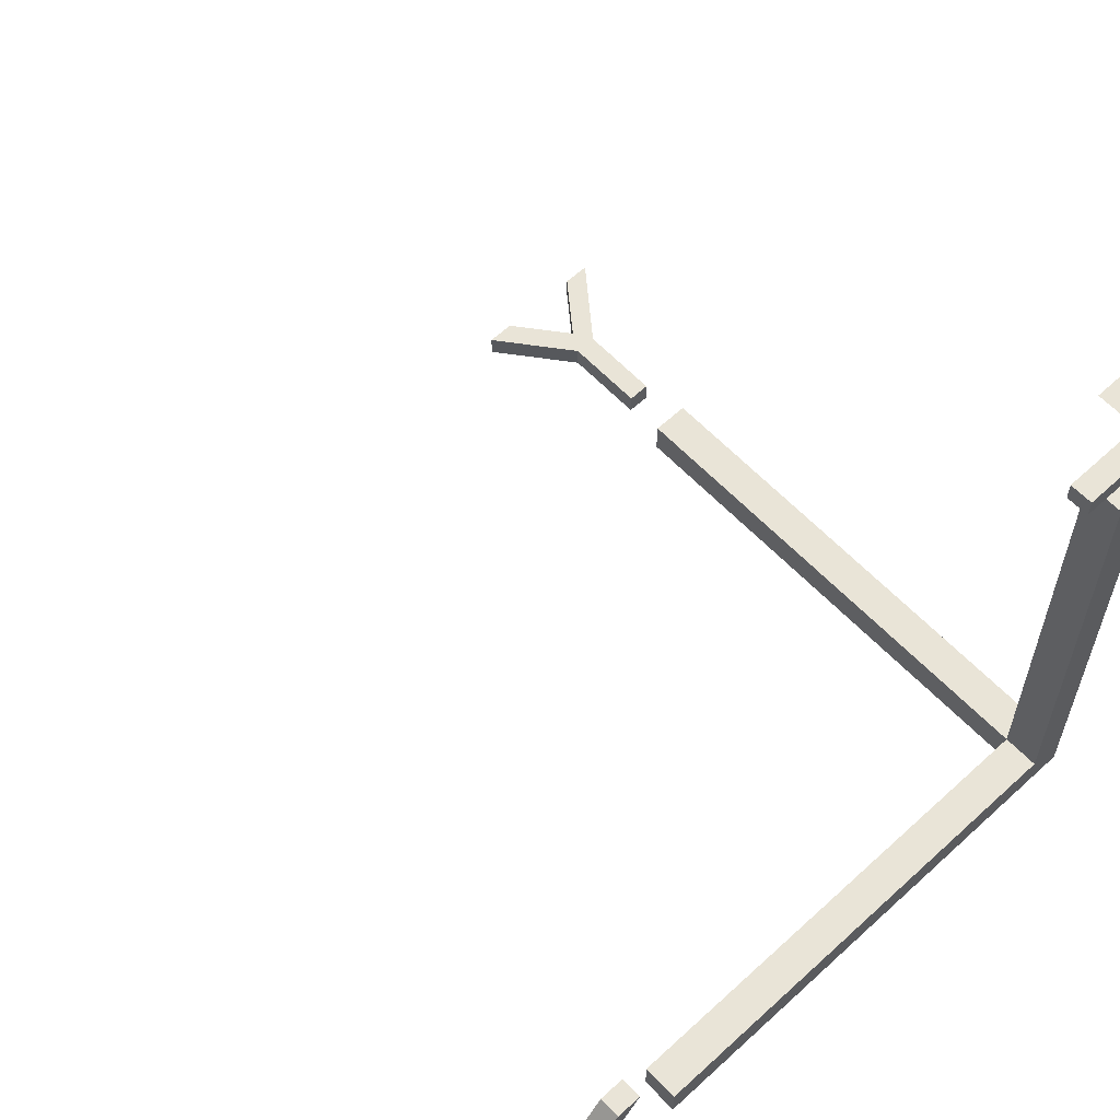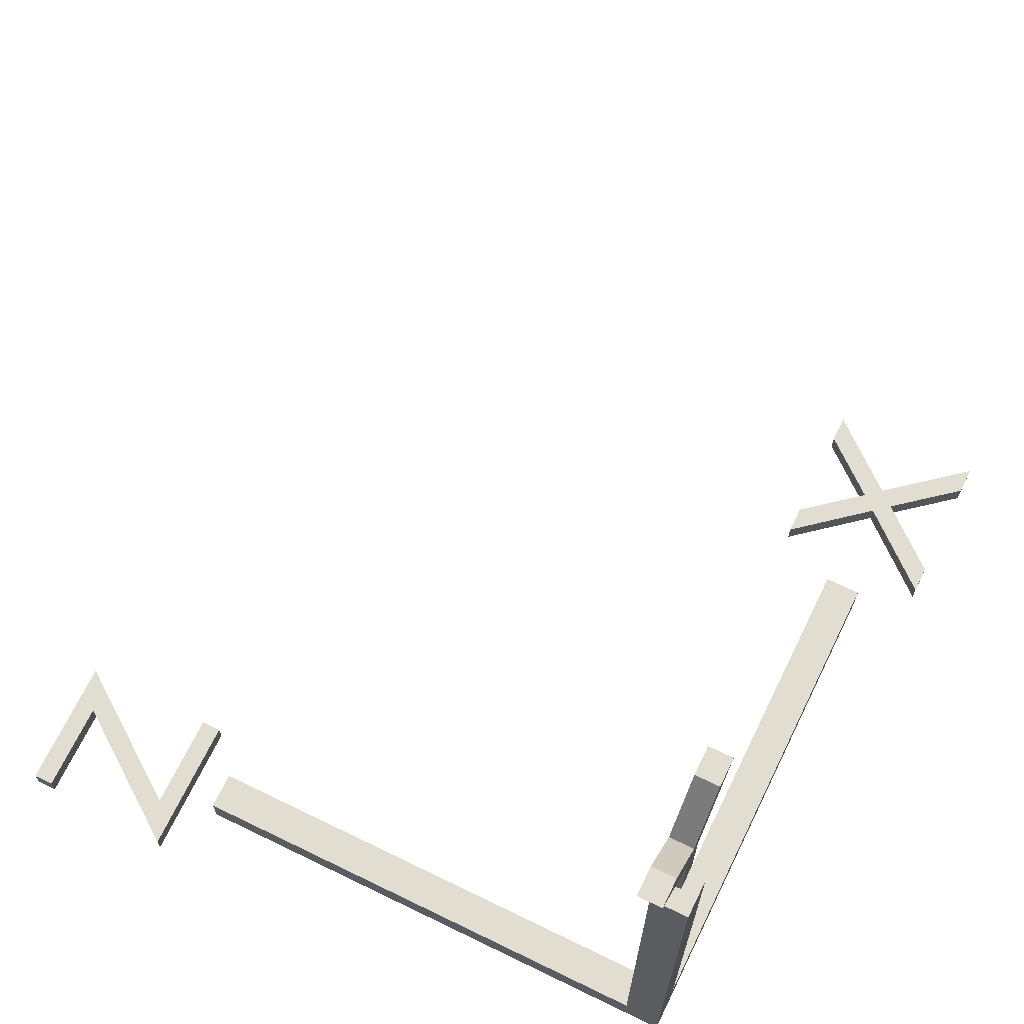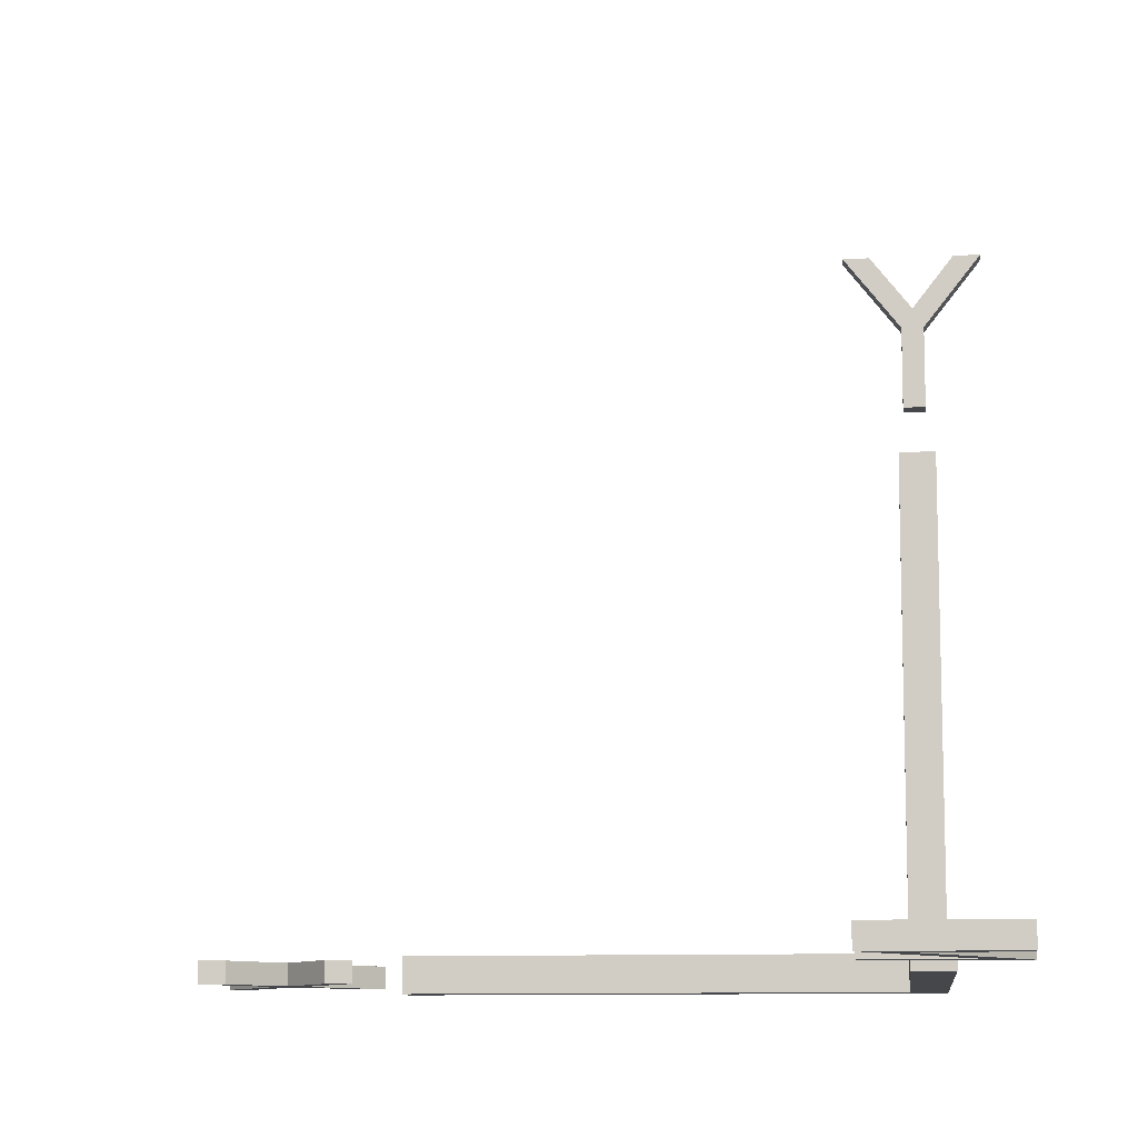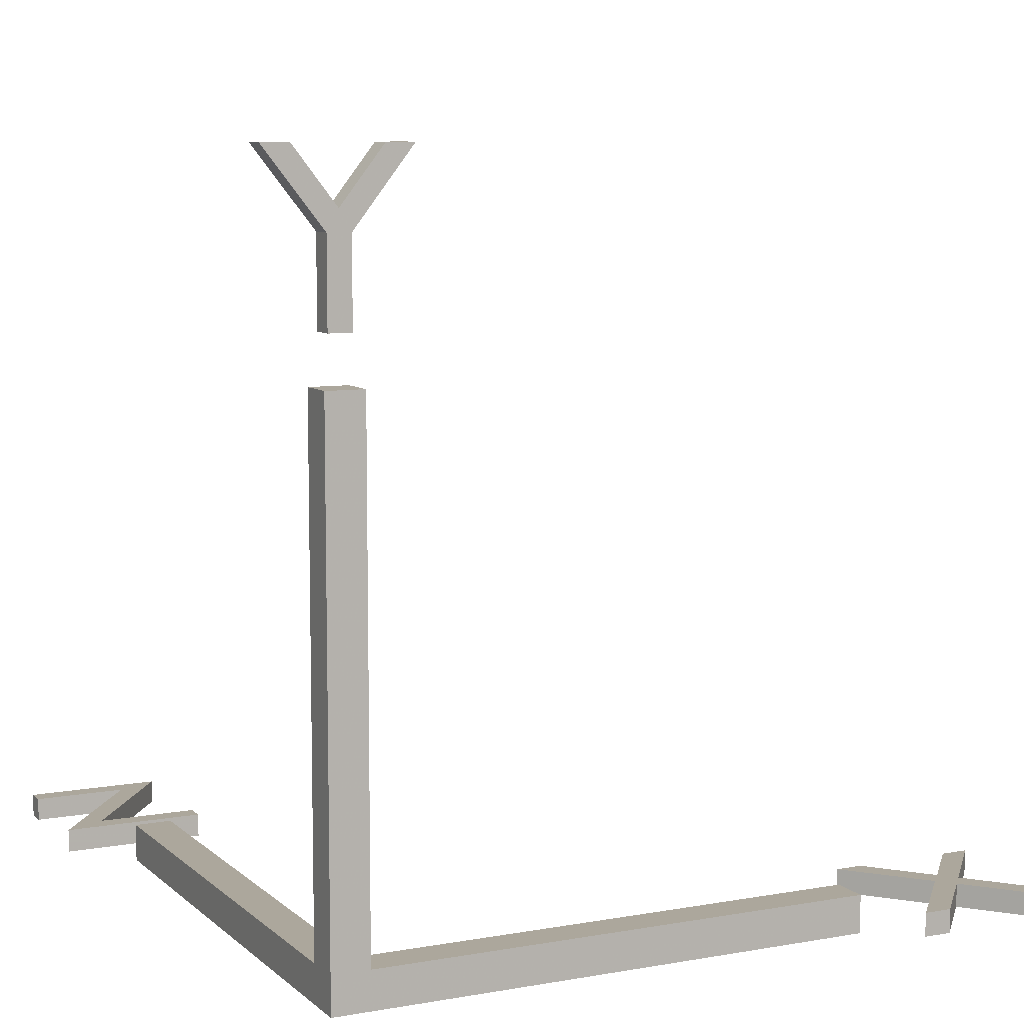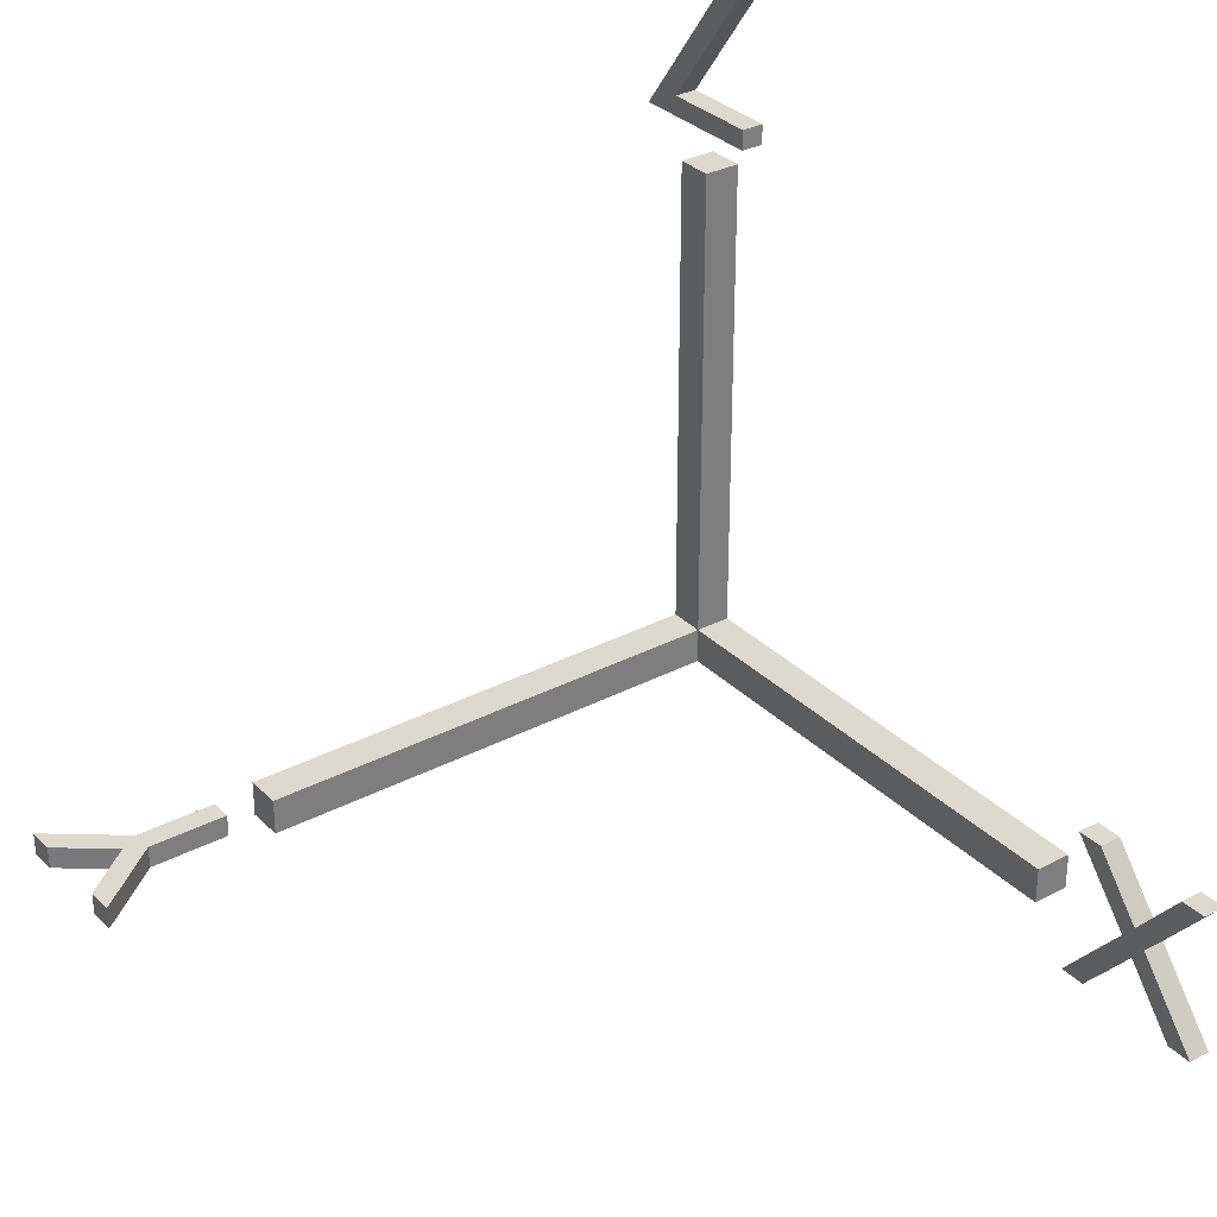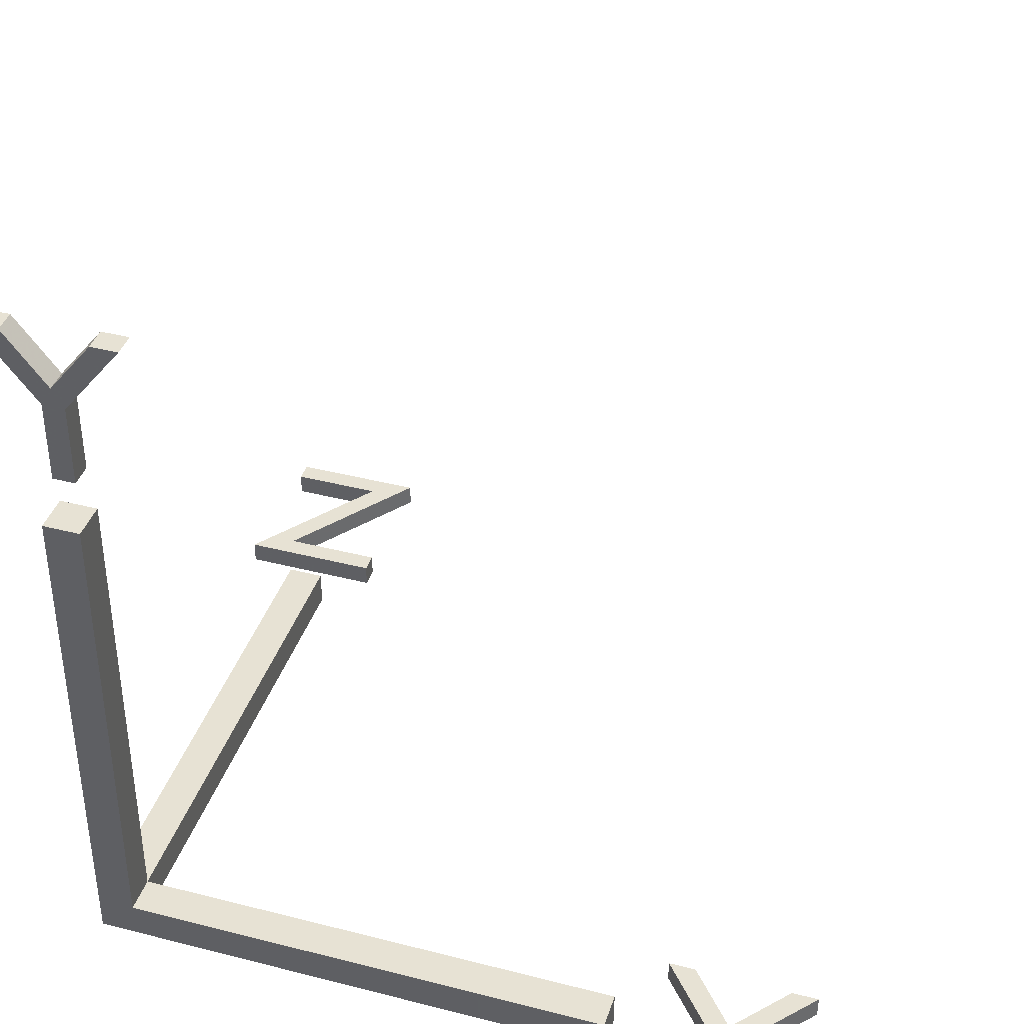
<metadata>
{"format":"obj","ext":"obj","renderer":"f3d","projection":"perspective","resolution":1024,"background":"white","views":[{"elev":60.9,"azim":-43.2,"up":"+Z"},{"elev":68.5,"azim":116.0,"up":"+Y"},{"elev":-10.3,"azim":6.6,"up":"+Y"},{"elev":8.4,"azim":154.0,"up":"+Y"},{"elev":32.0,"azim":-126.4,"up":"+Z"},{"elev":39.9,"azim":-162.4,"up":"+Y"}]}
</metadata>
<code>
o Text.002
v -0.09952 1.626 -0.009738
v -0.1607 1.626 0.04214
v -0.02948 1.459 0.04214
v 0.1526 1.626 0.04214
v 0.09139 1.626 0.04214
v -0.1607 1.626 -0.009738
v -0.02948 1.459 -0.009738
v -0.02948 1.272 0.04214
v -0.02948 1.272 -0.009738
v 0.02136 1.272 0.04214
v 0.02136 1.272 -0.009738
v 0.02136 1.459 0.04214
v 0.02136 1.459 -0.009738
v 0.1526 1.626 -0.009738
v 0.09139 1.626 -0.009738
v -0.003543 1.504 0.04214
v -0.003543 1.504 -0.009738
v -0.09952 1.626 0.04214
v 0.04205 -0.04205 -0.04205
v 0.04205 0.04205 -0.04205
v 0.04205 -0.04205 0.04205
v 0.04205 0.04205 0.04205
v -0.04205 -0.04205 -0.04205
v -0.04205 0.04205 -0.04205
v -0.04205 -0.04205 0.04205
v -0.04205 0.04205 0.04205
v -1.168 0.04205 0.04205
v -1.168 -0.04205 0.04205
v -1.168 -0.04205 -0.04205
v -1.168 0.04205 -0.04205
v 0.04205 0.04205 1.168
v 0.04205 -0.04205 1.168
v -0.04205 -0.04205 1.168
v -0.04205 0.04205 1.168
v 0.04205 1.168 -0.04205
v 0.04205 1.168 0.04205
v -0.04205 1.168 0.04205
v -0.04205 1.168 -0.04205
v -1.61 0.02799 -0.1709
v -1.549 0.02799 -0.1709
v -1.398 0.02799 0.01222
v -1.256 0.02799 0.1829
v -1.429 0.02799 0.04801
v -1.539 0.02799 0.1829
v -1.61 -0.02388 -0.1709
v -1.256 -0.02388 0.1829
v -1.429 -0.02388 0.04801
v -1.459 -0.02388 0.01222
v -1.549 -0.02388 -0.1709
v -1.429 -0.02388 -0.02462
v -1.429 0.02799 -0.02462
v -1.307 -0.02388 -0.1709
v -1.307 0.02799 -0.1709
v -1.245 -0.02388 -0.1709
v -1.245 0.02799 -0.1709
v -1.398 -0.02388 0.01222
v -1.318 -0.02388 0.1829
v -1.318 0.02799 0.1829
v -1.539 -0.02388 0.1829
v -1.6 -0.02388 0.1829
v -1.6 0.02799 0.1829
v -1.459 0.02799 0.01222
v 0.1659 0.02594 1.604
v -0.1392 0.02594 1.604
v 0.08597 0.02594 1.296
v -0.1392 0.02594 1.25
v 0.1659 0.02594 1.558
v -0.1392 -0.02594 1.604
v -0.1392 -0.02594 1.25
v -0.04528 -0.02594 1.558
v 0.1659 -0.02594 1.604
v 0.08597 -0.02594 1.296
v -0.1392 -0.02594 1.296
v -0.1392 0.02594 1.296
v 0.1799 -0.02594 1.25
v 0.1799 0.02594 1.25
v -0.04528 0.02594 1.558
v 0.1659 -0.02594 1.558
f 13 15 14
f 13 17 15
f 17 6 1
f 17 7 6
f 13 7 17
f 11 7 13
f 11 9 7
f 12 4 5
f 12 5 16
f 16 18 2
f 16 2 3
f 12 16 3
f 10 12 3
f 10 3 8
f 7 2 6
f 9 3 7
f 11 8 9
f 13 10 11
f 14 12 13
f 15 4 14
f 17 5 15
f 1 16 17
f 6 18 1
f 20 21 19
f 25 34 26
f 24 27 26
f 24 19 23
f 25 19 21
f 26 38 24
f 27 29 28
f 26 28 25
f 23 30 24
f 25 29 23
f 31 33 32
f 21 33 25
f 26 31 22
f 22 32 21
f 36 38 37
f 20 36 22
f 24 35 20
f 22 37 26
f 41 58 42
f 41 43 58
f 43 61 44
f 43 62 61
f 41 62 43
f 55 62 41
f 55 51 62
f 51 39 62
f 55 53 51
f 40 39 51
f 56 46 57
f 56 57 47
f 47 59 60
f 47 60 48
f 56 47 48
f 54 56 48
f 54 48 50
f 50 48 45
f 54 50 52
f 49 50 45
f 40 45 39
f 51 49 40
f 53 50 51
f 55 52 53
f 41 54 55
f 42 56 41
f 58 46 42
f 43 57 58
f 44 47 43
f 61 59 44
f 62 60 61
f 39 48 62
f 67 64 63
f 67 77 64
f 77 65 64
f 76 65 77
f 76 74 65
f 76 66 74
f 78 71 68
f 78 68 70
f 70 68 72
f 75 70 72
f 75 72 73
f 75 73 69
f 64 71 63
f 65 68 64
f 74 72 65
f 66 73 74
f 76 69 66
f 77 75 76
f 67 70 77
f 63 78 67
f 7 3 2
f 9 8 3
f 11 10 8
f 13 12 10
f 14 4 12
f 15 5 4
f 17 16 5
f 1 18 16
f 6 2 18
f 20 22 21
f 25 33 34
f 24 30 27
f 24 20 19
f 25 23 19
f 26 37 38
f 27 30 29
f 26 27 28
f 23 29 30
f 25 28 29
f 31 34 33
f 21 32 33
f 26 34 31
f 22 31 32
f 36 35 38
f 20 35 36
f 24 38 35
f 22 36 37
f 40 49 45
f 51 50 49
f 53 52 50
f 55 54 52
f 41 56 54
f 42 46 56
f 58 57 46
f 43 47 57
f 44 59 47
f 61 60 59
f 62 48 60
f 39 45 48
f 64 68 71
f 65 72 68
f 74 73 72
f 66 69 73
f 76 75 69
f 77 70 75
f 67 78 70
f 63 71 78

</code>
